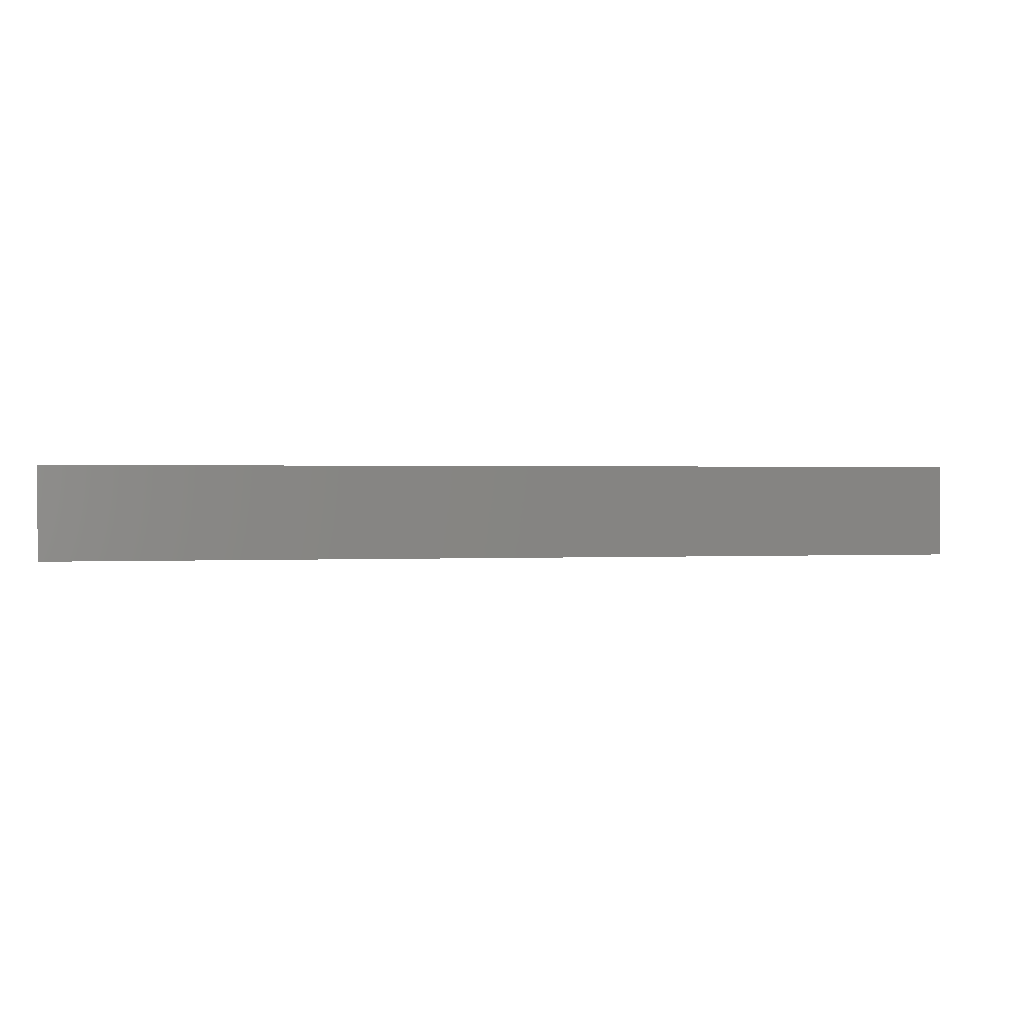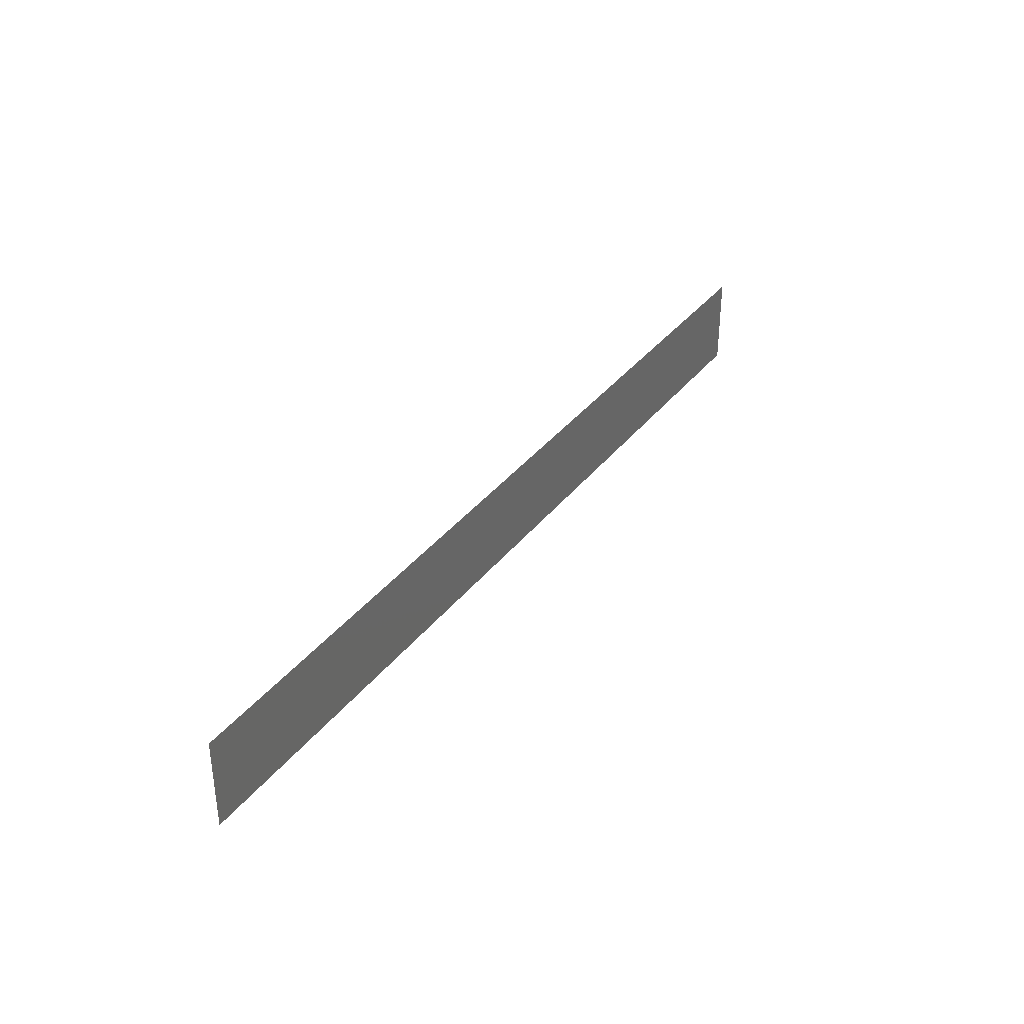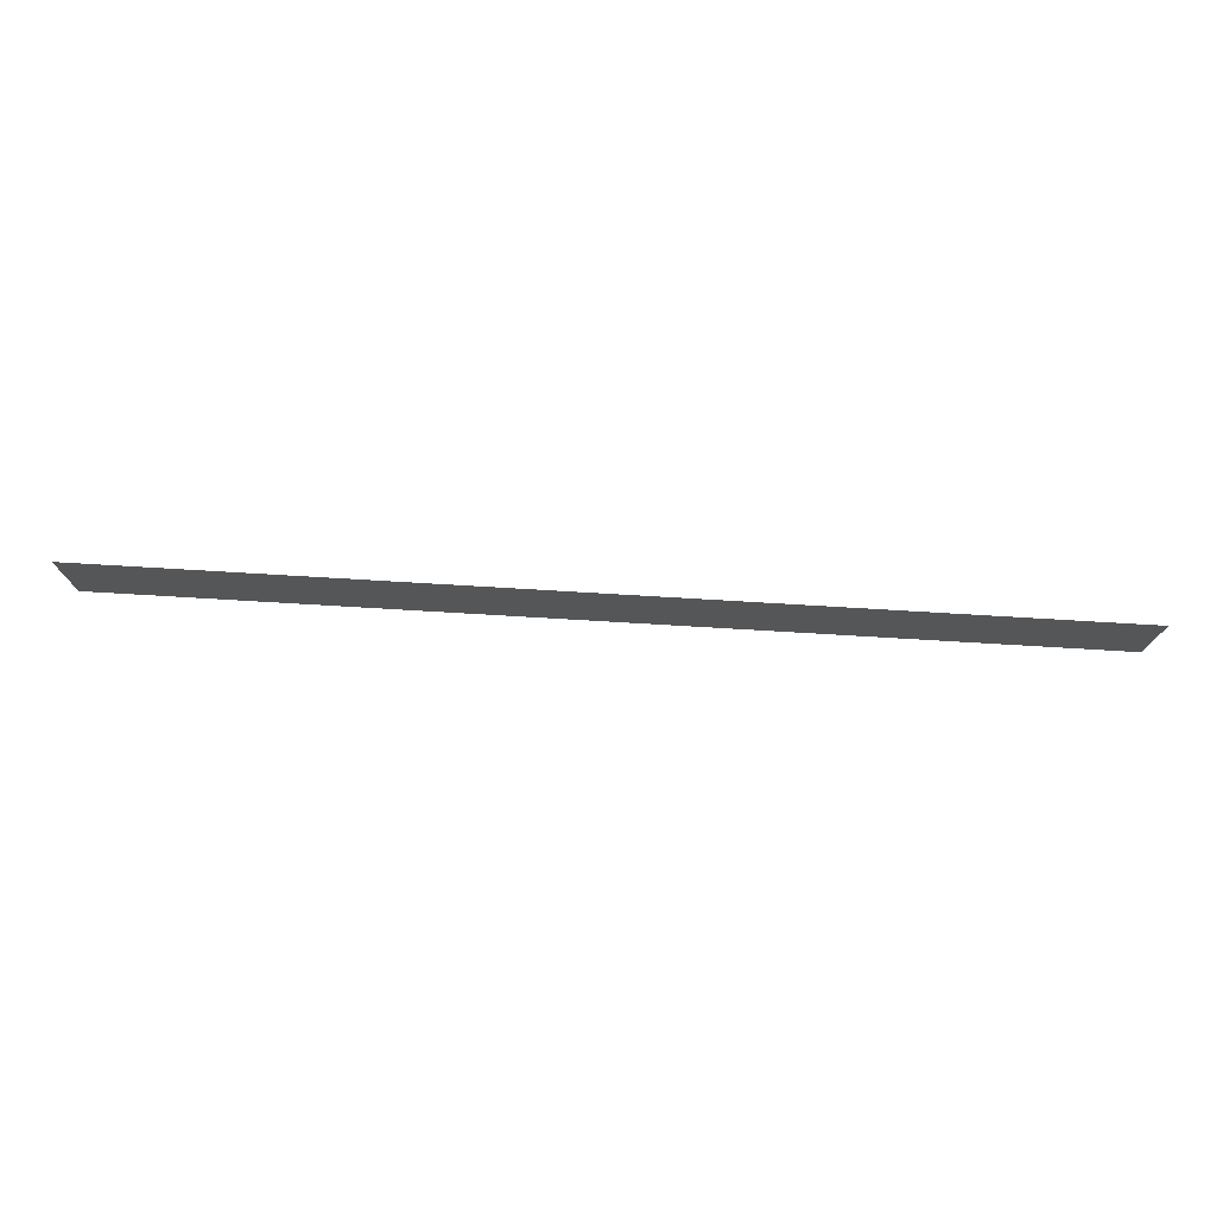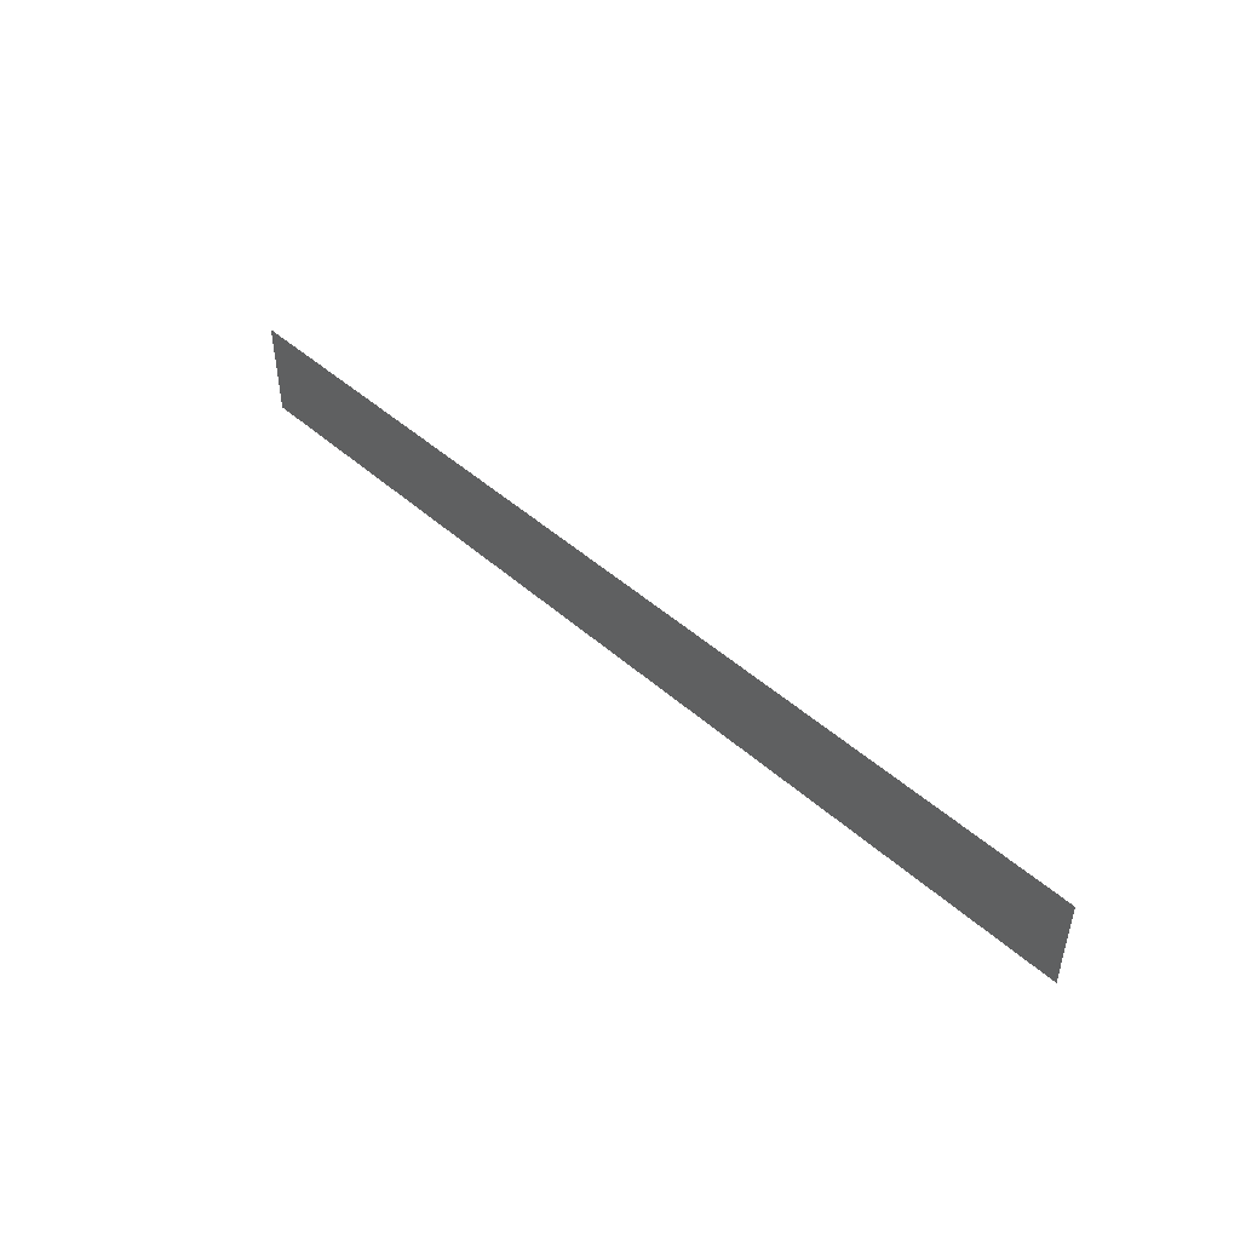
<metadata>
{"format":"stl","ext":"stl","renderer":"f3d","projection":"perspective","resolution":1024,"background":"white","views":[{"elev":0.8,"azim":168.4,"up":"+Z"},{"elev":35.3,"azim":122.2,"up":"+Z"},{"elev":75.2,"azim":-176.6,"up":"+Z"},{"elev":45.3,"azim":-134.2,"up":"+Z"}]}
</metadata>
<code>
# stl→obj: 4 verts, 2 faces
v 300 -600 0
v 400 -600 0
v 400 -600 10
v 300 -600 10
f 1 2 3
f 1 3 4

</code>
